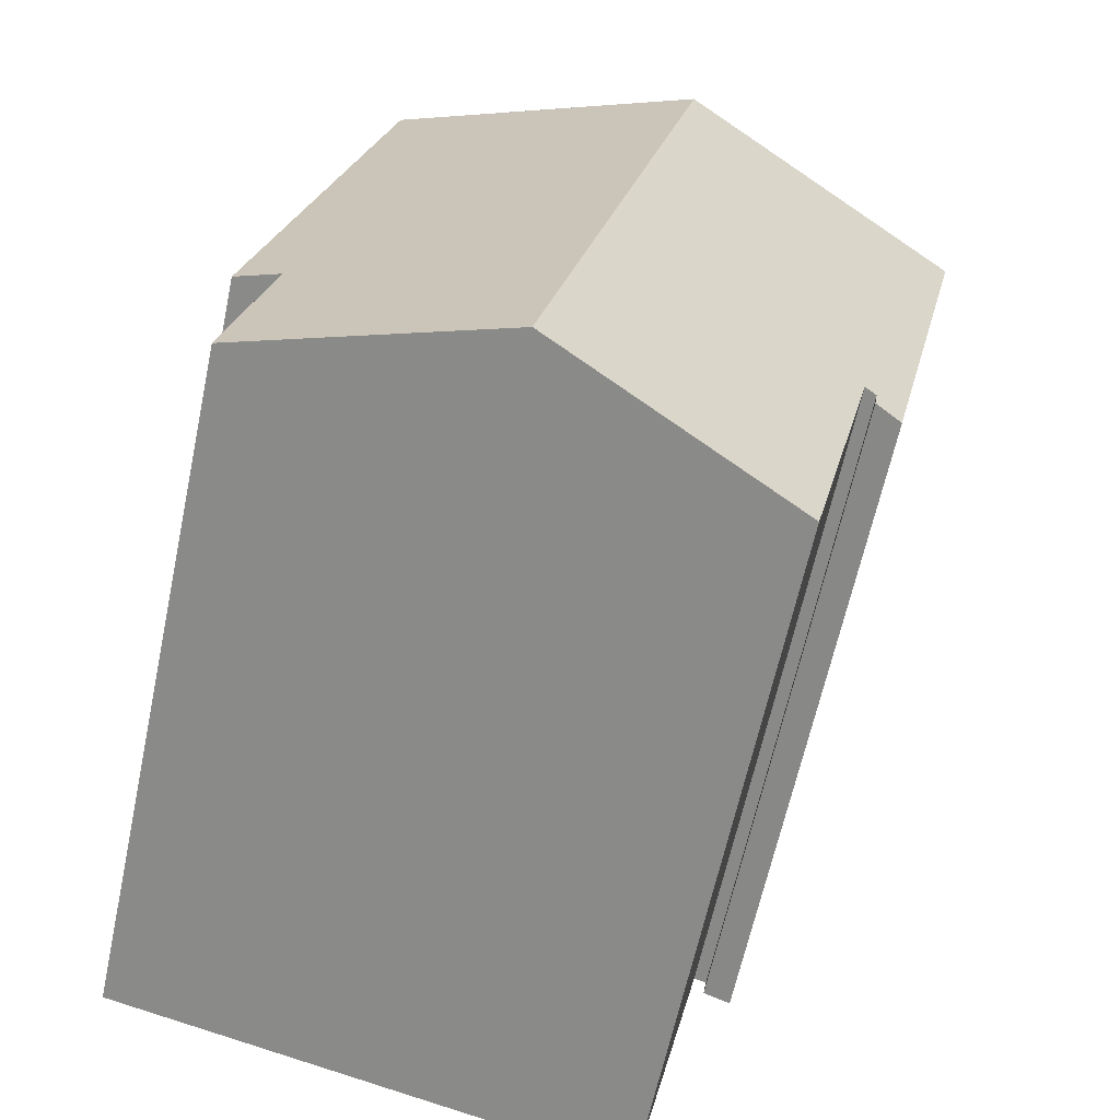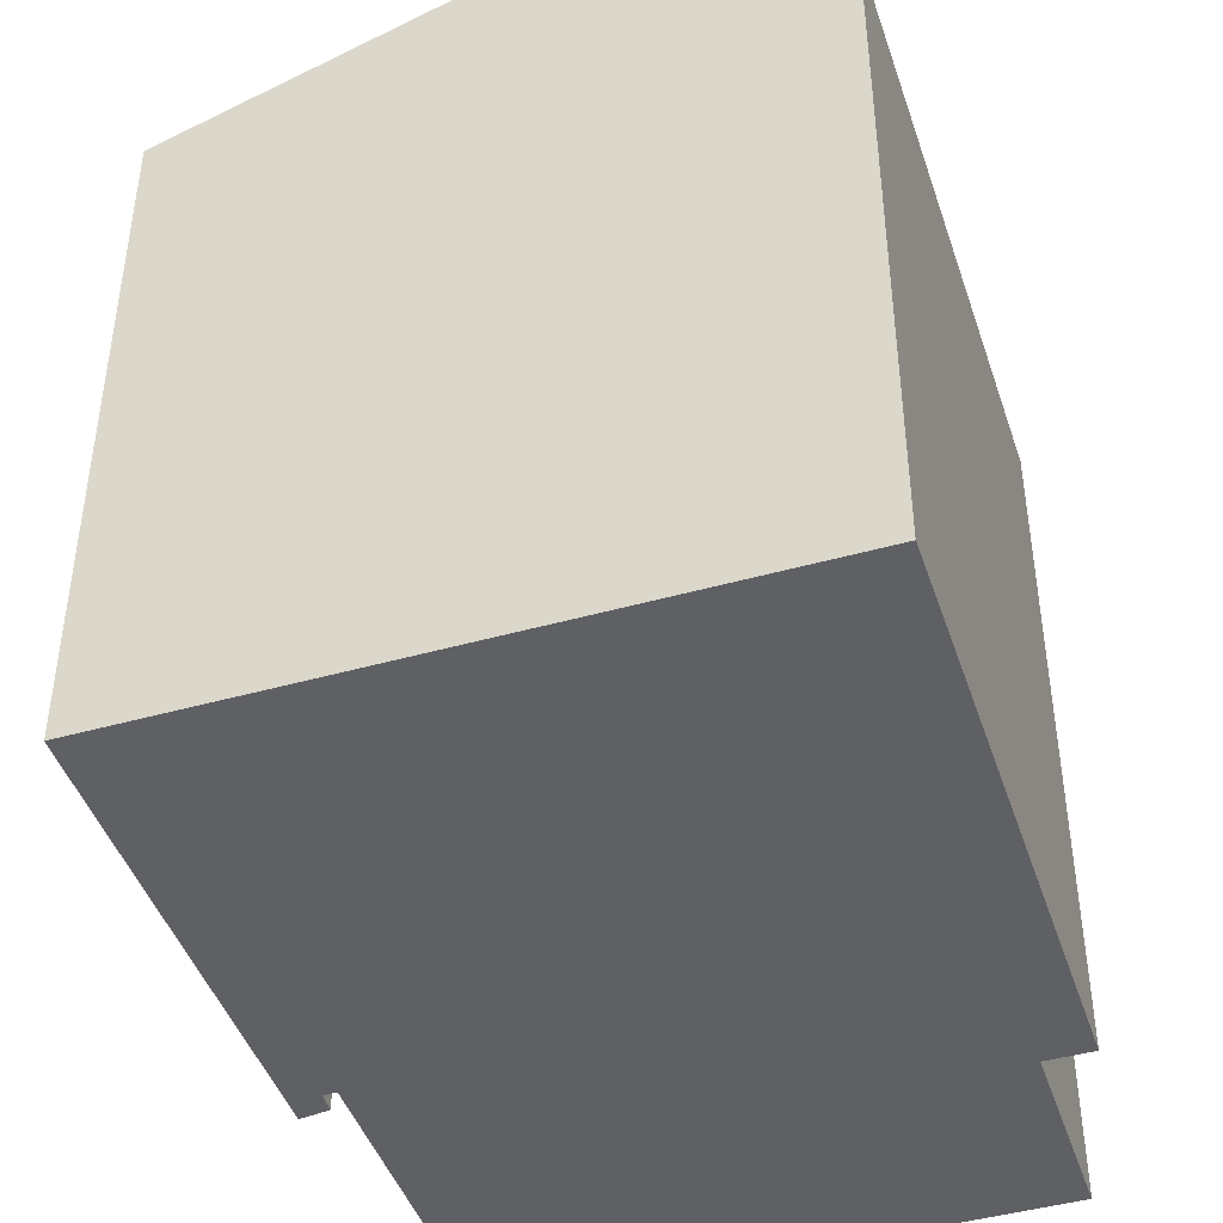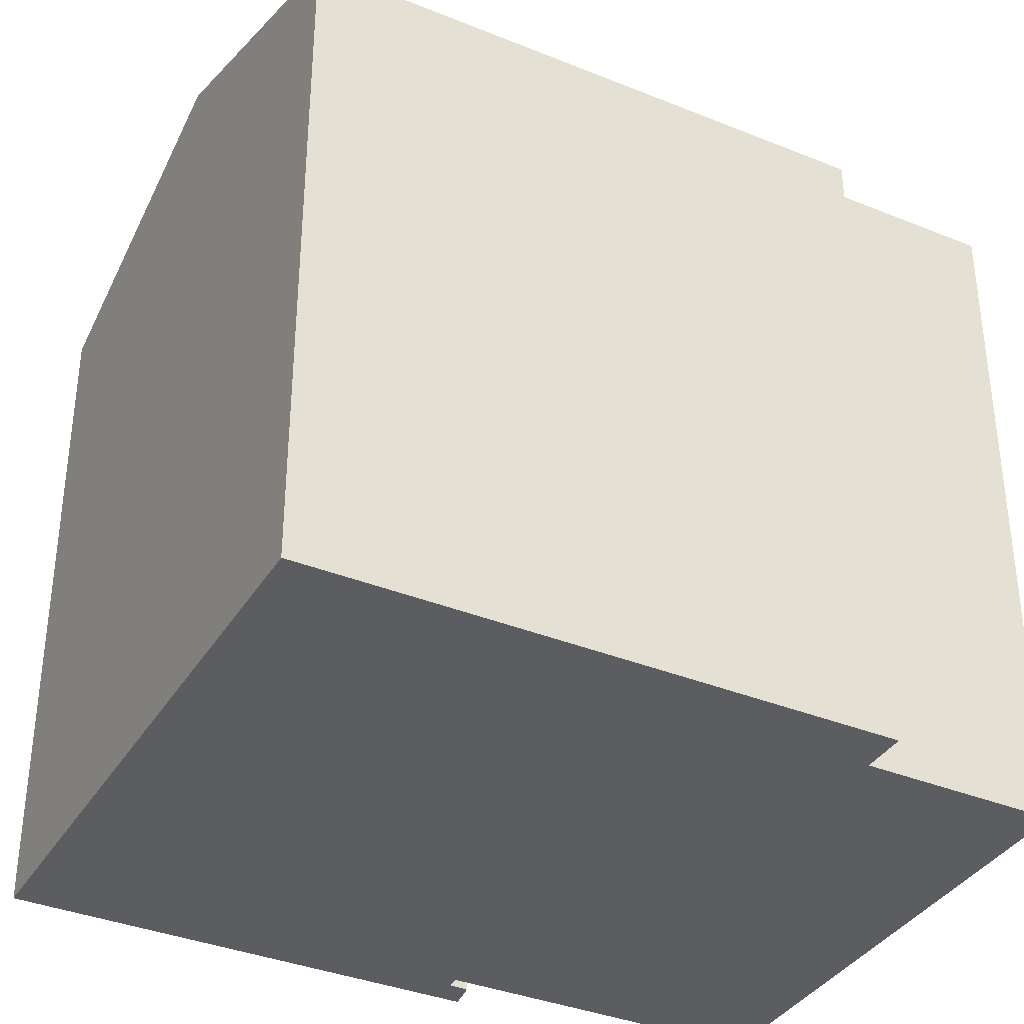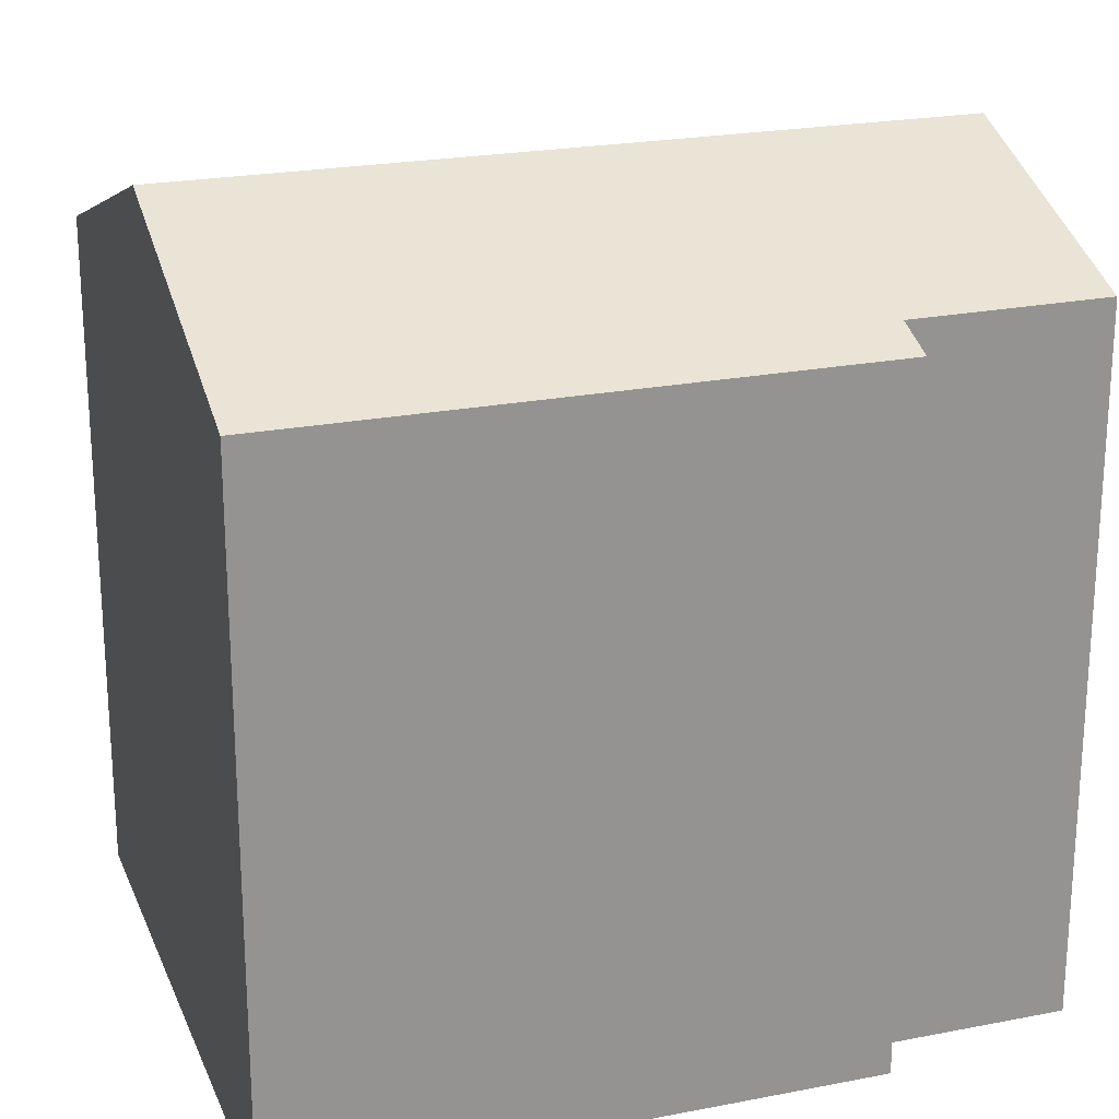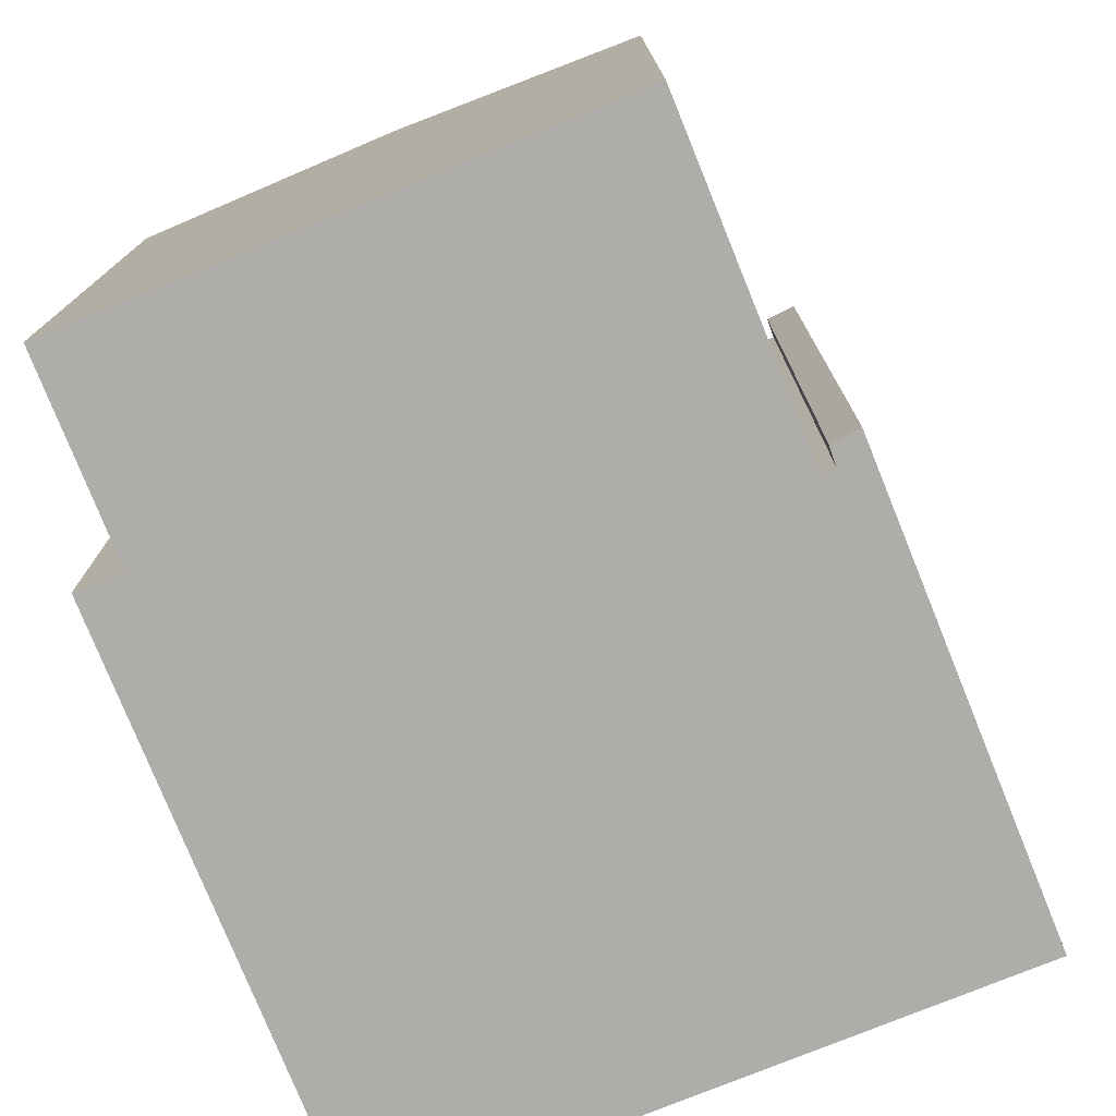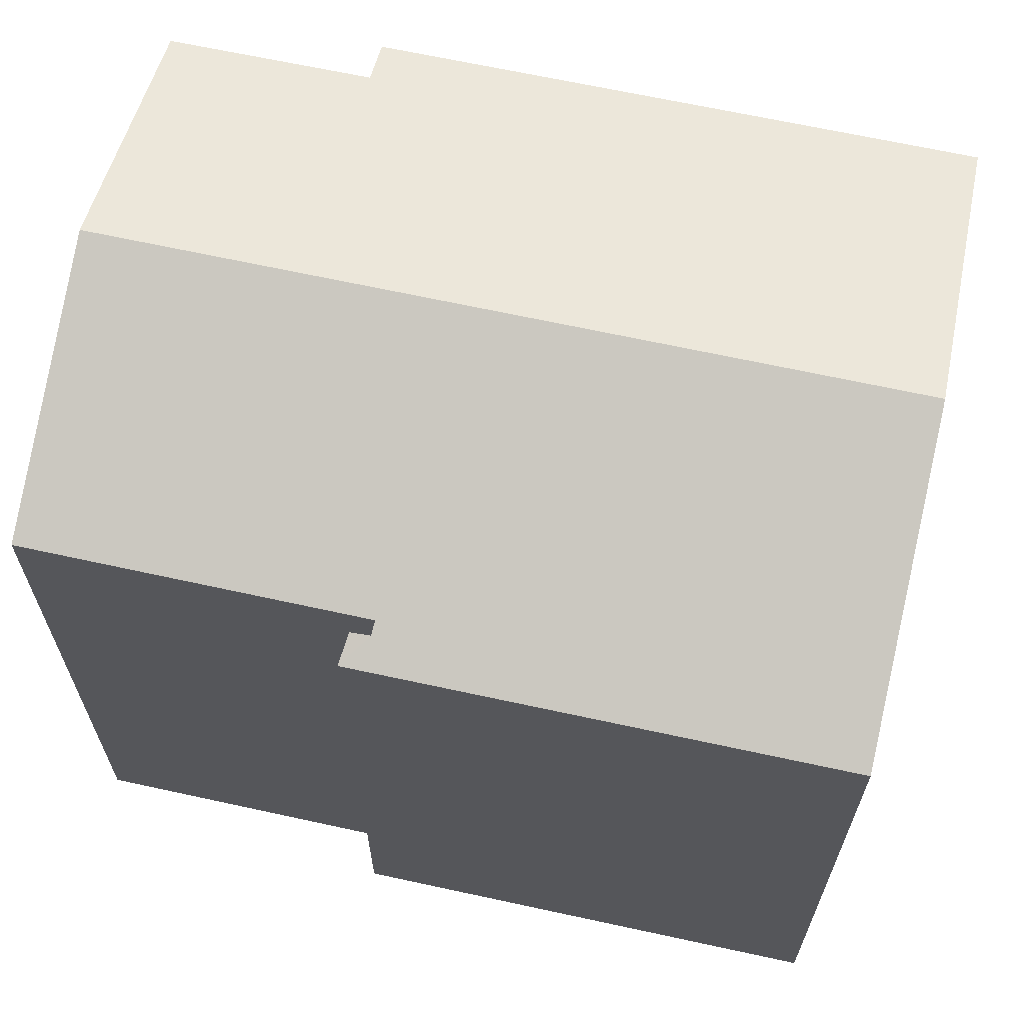
<metadata>
{"format":"obj","ext":"obj","renderer":"f3d","projection":"perspective","resolution":1024,"background":"white","views":[{"elev":-63.3,"azim":167.9,"up":"+Z"},{"elev":-44.7,"azim":5.4,"up":"+Y"},{"elev":-36.5,"azim":49.5,"up":"+Y"},{"elev":22.6,"azim":58.8,"up":"+Y"},{"elev":-77.1,"azim":-170.7,"up":"+Y"},{"elev":66.9,"azim":-90.4,"up":"+Y"}]}
</metadata>
<code>
v  9.26 15.29 -13.38
v  13.46 13.45 -8.516
v  14.28 13.46 -12.24
v  5.924 15.29 1.339
v  12.22 13.12 1.12
v  12.2 13.12 1.219
v  11.87 13.12 2.683
v  10.94 13.46 2.472
v  14.34 13.13 -8.32
v  0.818 13.43 0.185
v  1.245 13.13 -5.515
v  0 13.13 8.039e-16
v  2.725 13.42 -8.282
v  2.482 13.33 -8.349
v  4.151 13.43 -14.54
v  2.015 13.13 -8.923
v  2.548 13.33 -8.724
v  0 0 0
v  11.87 -1.643e-16 2.683
v  0.818 -1.133e-17 0.185
v  5.924 -8.199e-17 1.339
v  10.94 -1.514e-16 2.472
v  12.2 -7.464e-17 1.219
v  14.34 5.095e-16 -8.32
v  12.22 -6.858e-17 1.12
v  14.28 7.495e-16 -12.24
v  13.46 5.215e-16 -8.516
v  2.482 5.112e-16 -8.349
v  2.548 5.342e-16 -8.724
v  4.151 8.903e-16 -14.54
v  9.26 8.193e-16 -13.38
v  2.725 5.071e-16 -8.282
v  2.015 5.464e-16 -8.923
v  1.245 3.377e-16 -5.515
g defaultobject
f 1 2 3
f 2 1 4
f 2 4 5
f 5 4 6
f 6 4 7
f 7 4 8
f 5 9 2
f 10 11 12
f 11 10 4
f 11 4 1
f 11 1 13
f 11 13 14
f 13 1 15
f 14 16 11
f 16 14 17
f 18 10 12
f 10 18 4
f 4 18 8
f 8 18 7
f 7 18 19
f 19 18 20
f 19 20 21
f 19 21 22
f 19 6 7
f 6 19 5
f 5 19 9
f 9 19 23
f 9 23 24
f 24 23 25
f 2 26 3
f 26 2 27
f 28 17 14
f 17 28 29
f 9 27 2
f 27 9 24
f 26 1 3
f 1 26 15
f 15 26 30
f 30 26 31
f 32 14 13
f 14 32 28
f 29 16 17
f 16 29 33
f 30 13 15
f 13 30 32
f 11 18 12
f 18 11 16
f 18 16 34
f 34 16 33
f 29 28 33
f 34 20 18
f 20 34 21
f 21 34 33
f 21 33 28
f 21 28 32
f 21 32 30
f 21 30 31
f 21 31 22
f 22 31 26
f 22 26 27
f 22 27 19
f 19 27 23
f 23 27 25
f 24 25 27

</code>
